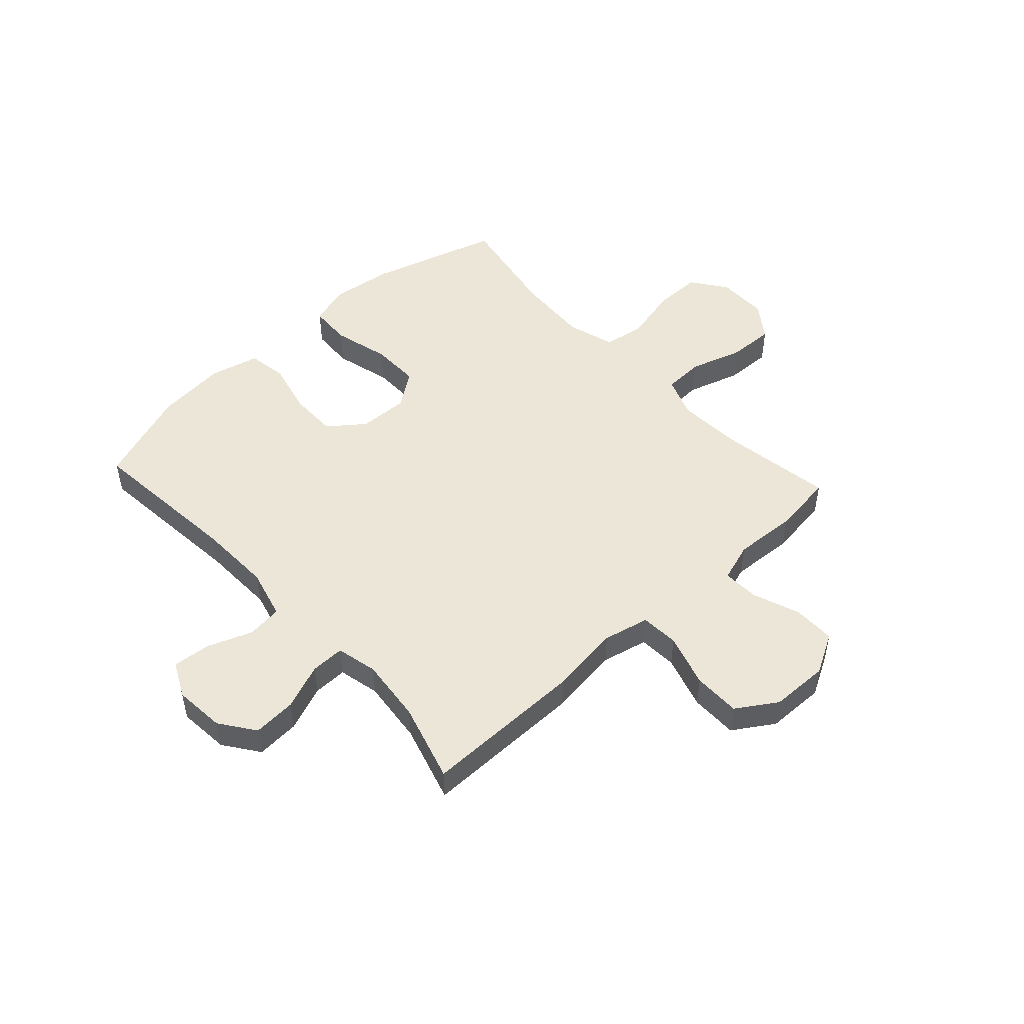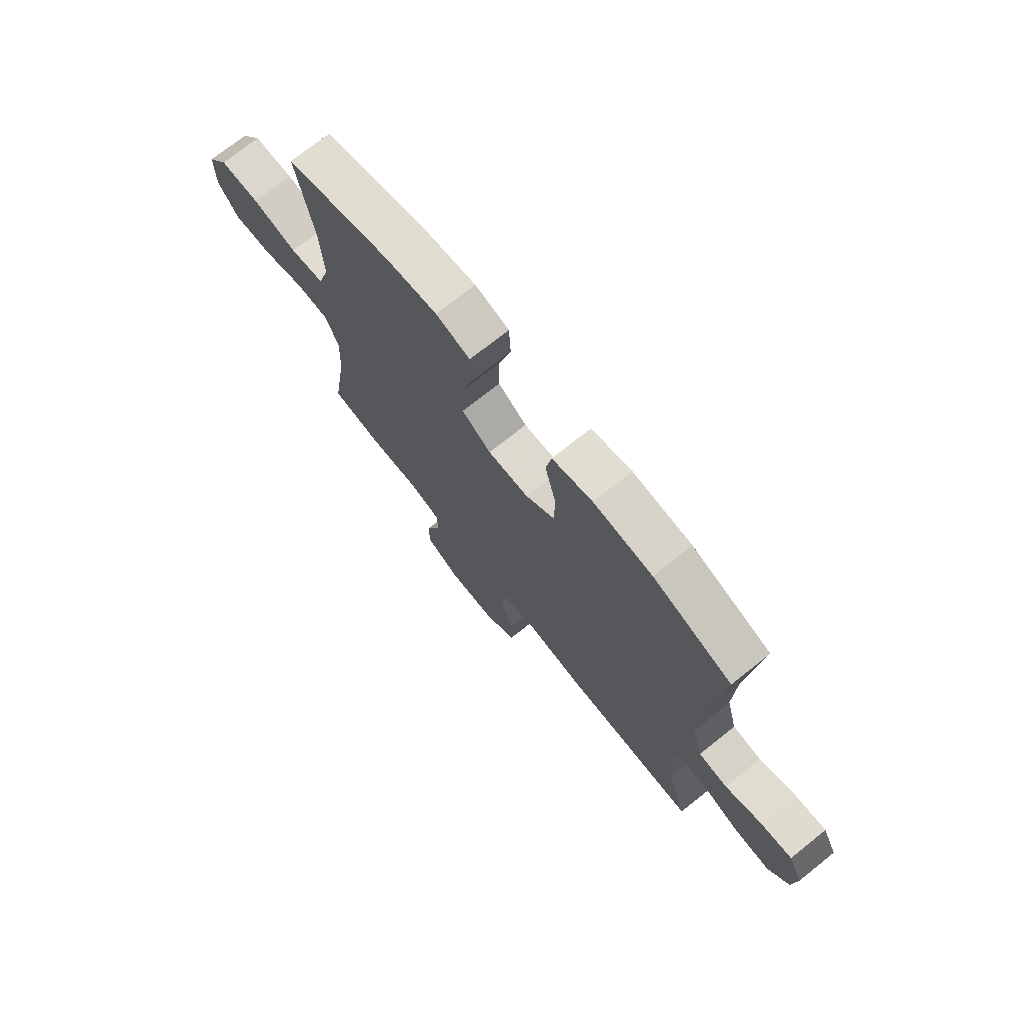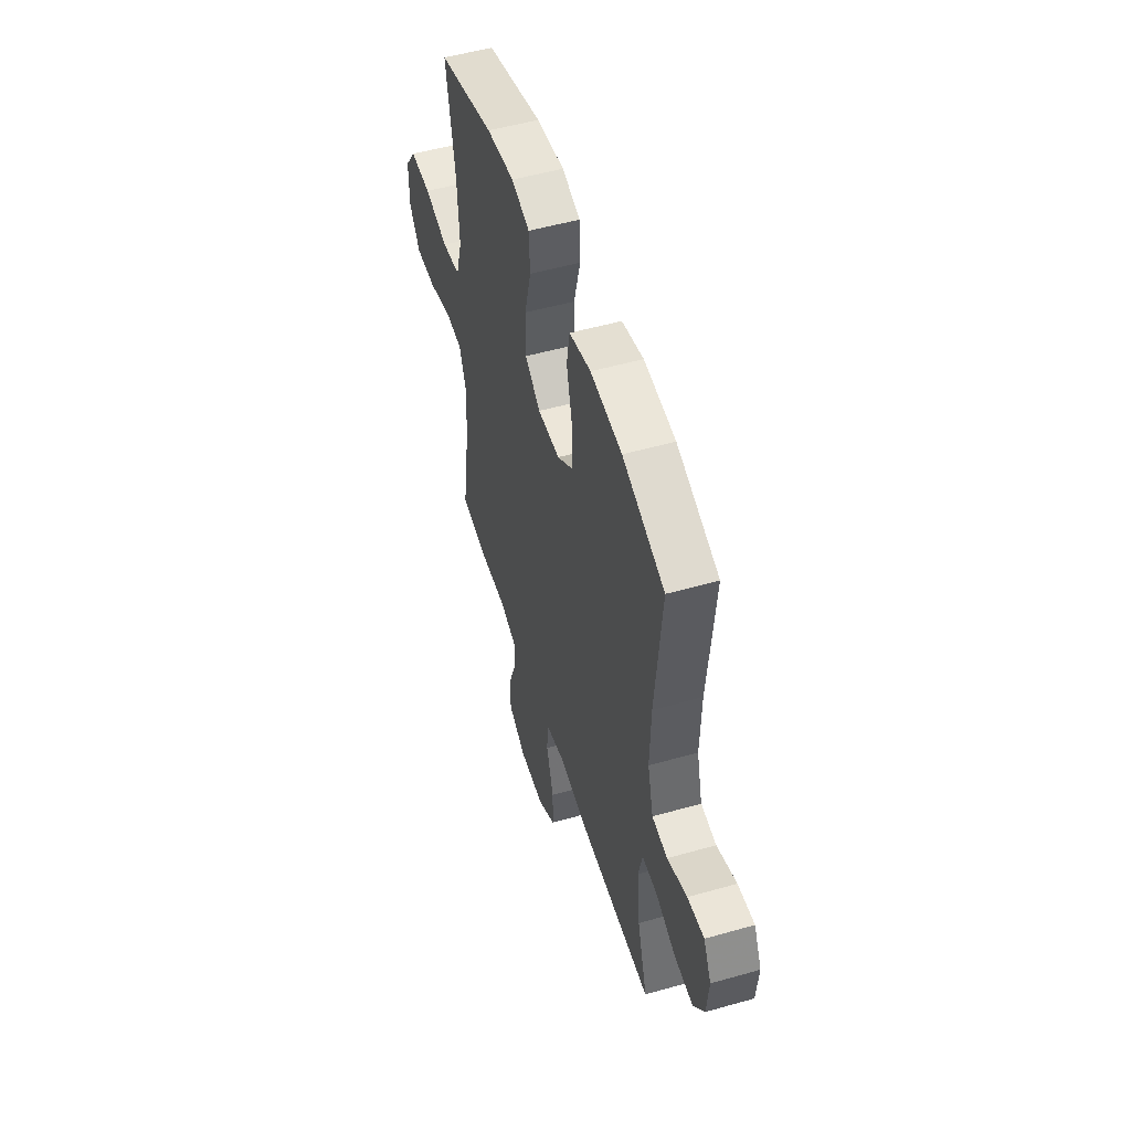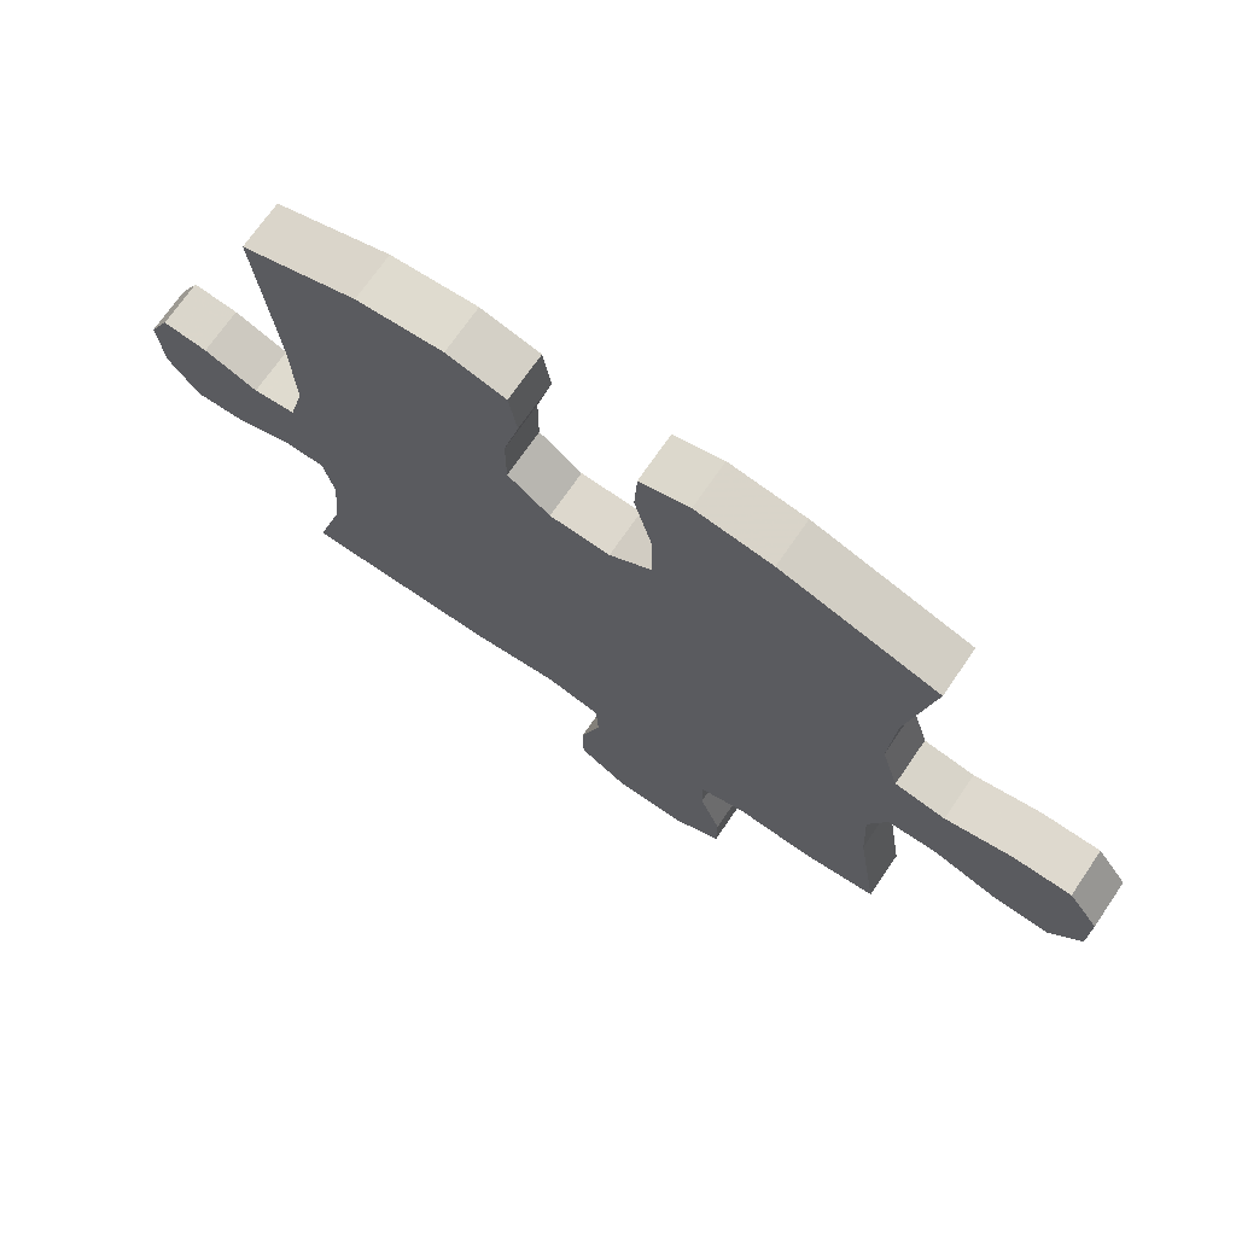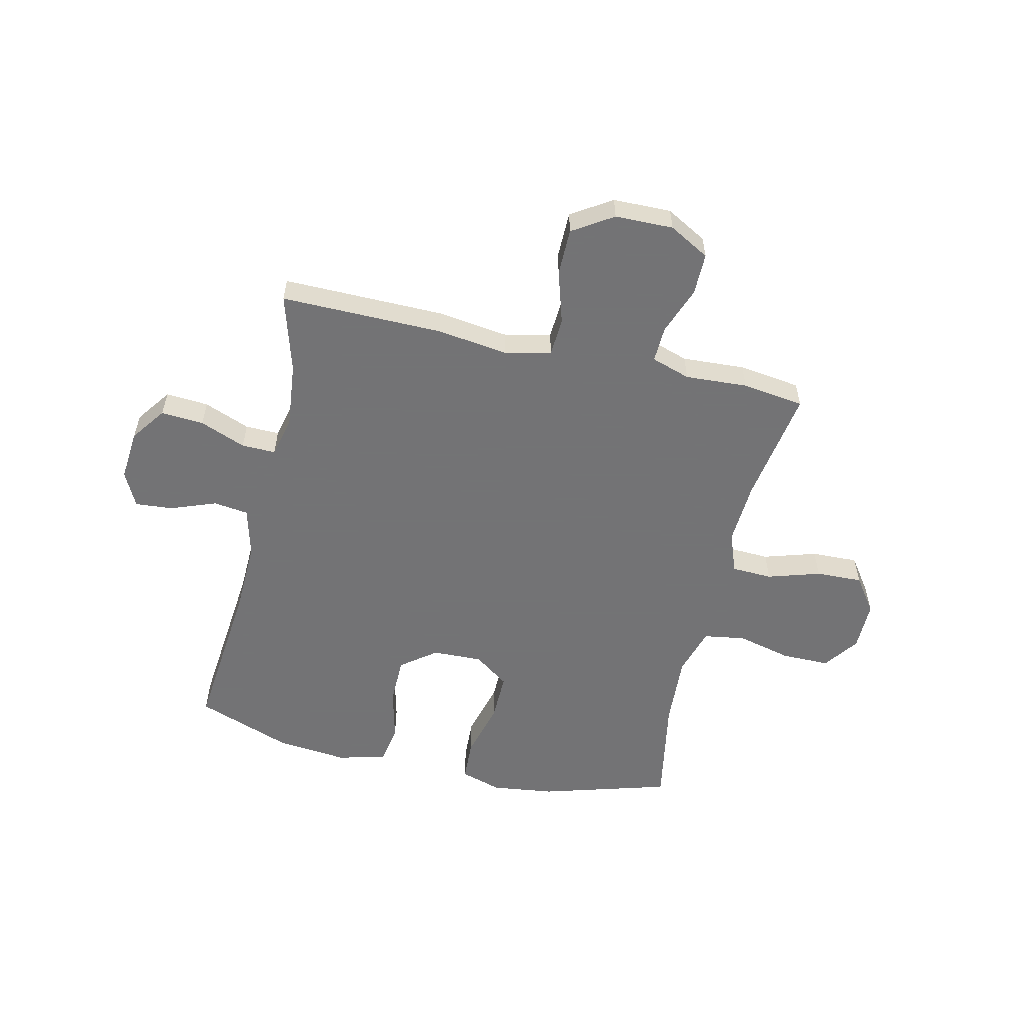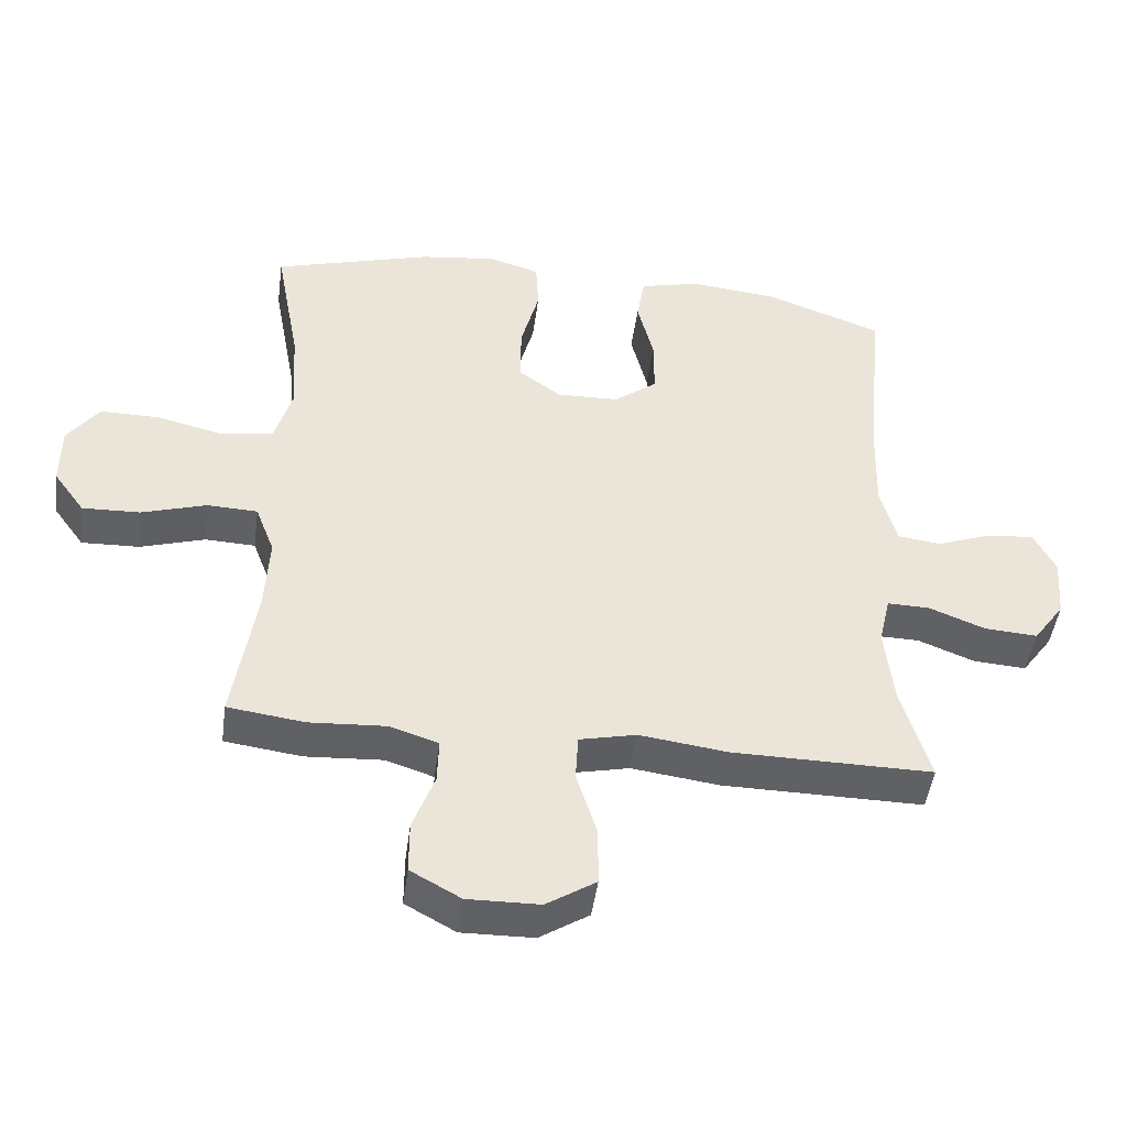
<metadata>
{"format":"obj","ext":"obj","renderer":"f3d","projection":"perspective","resolution":1024,"background":"white","views":[{"elev":49.5,"azim":137.4,"up":"+Y"},{"elev":73.0,"azim":51.5,"up":"+Z"},{"elev":52.4,"azim":73.0,"up":"+Z"},{"elev":71.5,"azim":-145.5,"up":"+Z"},{"elev":-56.0,"azim":166.9,"up":"+Y"},{"elev":-46.6,"azim":-7.7,"up":"+Z"}]}
</metadata>
<code>
v -0.5 0.07 -0.5
v -0.467 0.07 -0.289
v -0.461 0.07 -0.173
v -0.489 0.07 -0.099
v -0.563 0.07 -0.096
v -0.659 0.07 -0.126
v -0.744 0.07 -0.129
v -0.79 0.07 -0.065
v -0.79 0.07 0.027
v -0.744 0.07 0.091
v -0.656 0.07 0.091
v -0.557 0.07 0.067
v -0.481 0.07 0.079
v -0.455 0.07 0.167
v -0.463 0.07 0.299
v -0.5 0.07 0.5
v -0.266 0.07 0.569
v -0.151 0.07 0.584
v -0.076 0.07 0.561
v -0.072 0.07 0.484
v -0.099 0.07 0.381
v -0.1 0.07 0.291
v -0.036 0.07 0.245
v 0.055 0.07 0.248
v 0.119 0.07 0.297
v 0.119 0.07 0.385
v 0.095 0.07 0.482
v 0.107 0.07 0.554
v 0.196 0.07 0.576
v 0.326 0.07 0.563
v 0.5 0.07 0.5
v 0.473 0.07 0.216
v 0.469 0.07 0.08
v 0.493 0.07 -0.011
v 0.557 0.07 -0.019
v 0.639 0.07 0.012
v 0.708 0.07 0.018
v 0.74 0.07 -0.046
v 0.732 0.07 -0.139
v 0.686 0.07 -0.203
v 0.608 0.07 -0.198
v 0.524 0.07 -0.165
v 0.462 0.07 -0.164
v 0.445 0.07 -0.239
v 0.458 0.07 -0.357
v 0.5 0.07 -0.5
v 0.205 0.07 -0.498
v 0.075 0.07 -0.481
v -0.009 0.07 -0.5
v -0.013 0.07 -0.57
v 0.017 0.07 -0.667
v 0.017 0.07 -0.753
v -0.056 0.07 -0.8
v -0.162 0.07 -0.802
v -0.236 0.07 -0.761
v -0.236 0.07 -0.684
v -0.204 0.07 -0.597
v -0.202 0.07 -0.531
v -0.273 0.07 -0.508
v -0.387 0.07 -0.515
v -0.5 0 -0.5
v -0.467 0 -0.289
v -0.461 0 -0.173
v -0.489 0 -0.099
v -0.563 0 -0.096
v -0.659 0 -0.126
v -0.744 0 -0.129
v -0.79 0 -0.065
v -0.79 0 0.027
v -0.744 0 0.091
v -0.656 0 0.091
v -0.557 0 0.067
v -0.481 0 0.079
v -0.455 0 0.167
v -0.463 0 0.299
v -0.5 0 0.5
v -0.266 0 0.569
v -0.151 0 0.584
v -0.076 0 0.561
v -0.072 0 0.484
v -0.099 0 0.381
v -0.1 0 0.291
v -0.036 0 0.245
v 0.055 0 0.248
v 0.119 0 0.297
v 0.119 0 0.385
v 0.095 0 0.482
v 0.107 0 0.554
v 0.196 0 0.576
v 0.326 0 0.563
v 0.5 0 0.5
v 0.473 0 0.216
v 0.469 0 0.08
v 0.493 0 -0.011
v 0.557 0 -0.019
v 0.639 0 0.012
v 0.708 0 0.018
v 0.74 0 -0.046
v 0.732 0 -0.139
v 0.686 0 -0.203
v 0.608 0 -0.198
v 0.524 0 -0.165
v 0.462 0 -0.164
v 0.445 0 -0.239
v 0.458 0 -0.357
v 0.5 0 -0.5
v 0.205 0 -0.498
v 0.075 0 -0.481
v -0.009 0 -0.5
v -0.013 0 -0.57
v 0.017 0 -0.667
v 0.017 0 -0.753
v -0.056 0 -0.8
v -0.162 0 -0.802
v -0.236 0 -0.761
v -0.236 0 -0.684
v -0.204 0 -0.597
v -0.202 0 -0.531
v -0.273 0 -0.508
v -0.387 0 -0.515
f 59 60 1 2
f 58 59 2 3
f 54 55 56 57
f 54 57 58
f 53 54 58
f 50 51 52 53
f 49 50 53 58
f 48 49 58 3
f 45 46 47 48
f 44 45 48 3
f 39 40 41 42
f 39 42 43
f 38 39 43
f 35 36 37 38
f 34 35 38 43
f 33 34 43 44
f 29 30 31 32
f 26 27 28 29
f 25 26 29 32
f 24 25 32 33
f 18 19 20 21
f 18 21 22
f 15 16 17 18
f 14 15 18 22
f 13 14 22 23
f 9 10 11 12
f 9 12 13
f 8 9 13
f 5 6 7 8
f 4 5 8 13
f 23 24 33 44
f 13 23 44
f 3 4 13 44
f 62 61 120 119
f 63 62 119 118
f 117 116 115 114
f 118 117 114
f 118 114 113
f 113 112 111 110
f 118 113 110 109
f 63 118 109 108
f 108 107 106 105
f 63 108 105 104
f 102 101 100 99
f 103 102 99
f 103 99 98
f 98 97 96 95
f 103 98 95 94
f 104 103 94 93
f 92 91 90 89
f 89 88 87 86
f 92 89 86 85
f 93 92 85 84
f 81 80 79 78
f 82 81 78
f 78 77 76 75
f 82 78 75 74
f 83 82 74 73
f 72 71 70 69
f 73 72 69
f 73 69 68
f 68 67 66 65
f 73 68 65 64
f 104 93 84 83
f 104 83 73
f 104 73 64 63
f 1 61 62 2
f 2 62 63 3
f 3 63 64 4
f 4 64 65 5
f 5 65 66 6
f 6 66 67 7
f 7 67 68 8
f 8 68 69 9
f 9 69 70 10
f 10 70 71 11
f 11 71 72 12
f 12 72 73 13
f 13 73 74 14
f 14 74 75 15
f 15 75 76 16
f 16 76 77 17
f 17 77 78 18
f 18 78 79 19
f 19 79 80 20
f 20 80 81 21
f 21 81 82 22
f 22 82 83 23
f 23 83 84 24
f 24 84 85 25
f 25 85 86 26
f 26 86 87 27
f 27 87 88 28
f 28 88 89 29
f 29 89 90 30
f 30 90 91 31
f 31 91 92 32
f 32 92 93 33
f 33 93 94 34
f 34 94 95 35
f 35 95 96 36
f 36 96 97 37
f 37 97 98 38
f 38 98 99 39
f 39 99 100 40
f 40 100 101 41
f 41 101 102 42
f 42 102 103 43
f 43 103 104 44
f 44 104 105 45
f 45 105 106 46
f 46 106 107 47
f 47 107 108 48
f 48 108 109 49
f 49 109 110 50
f 50 110 111 51
f 51 111 112 52
f 52 112 113 53
f 53 113 114 54
f 54 114 115 55
f 55 115 116 56
f 56 116 117 57
f 57 117 118 58
f 58 118 119 59
f 59 119 120 60
f 60 120 61 1

</code>
